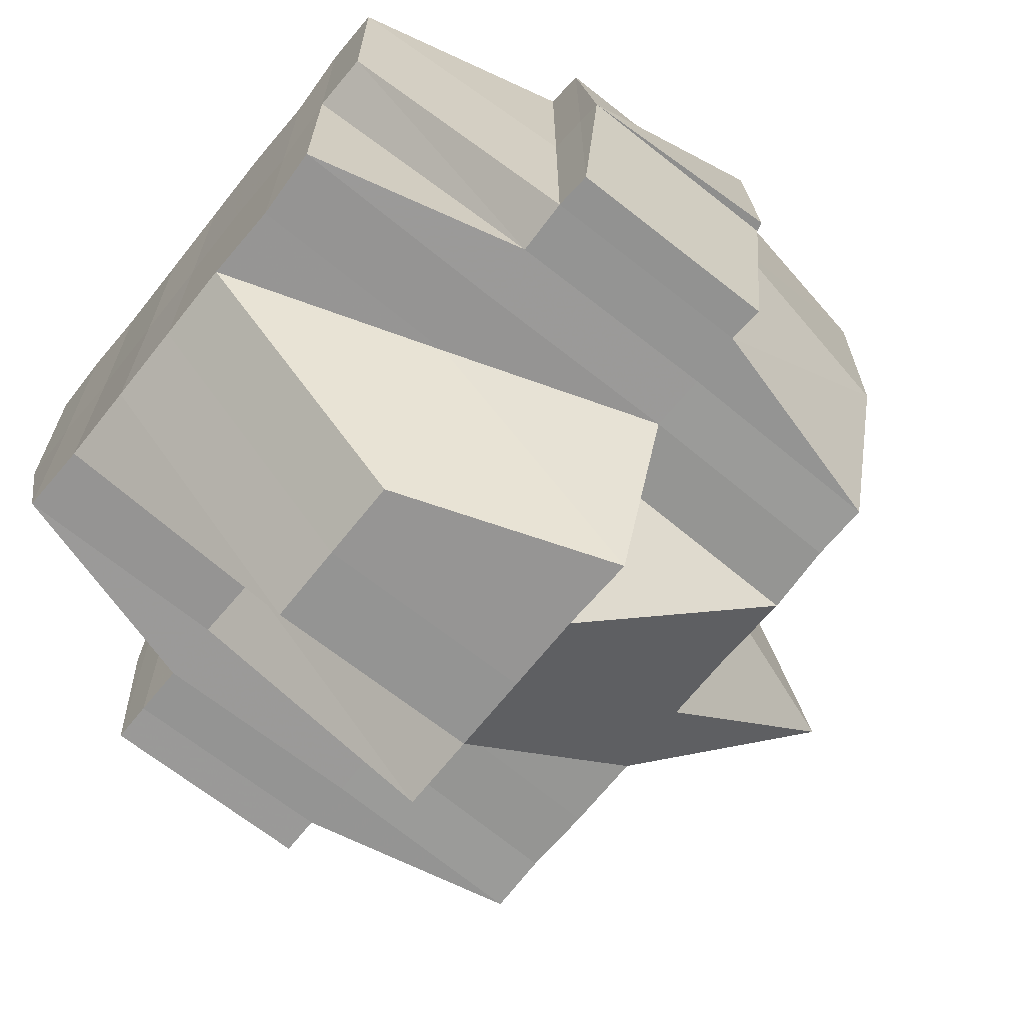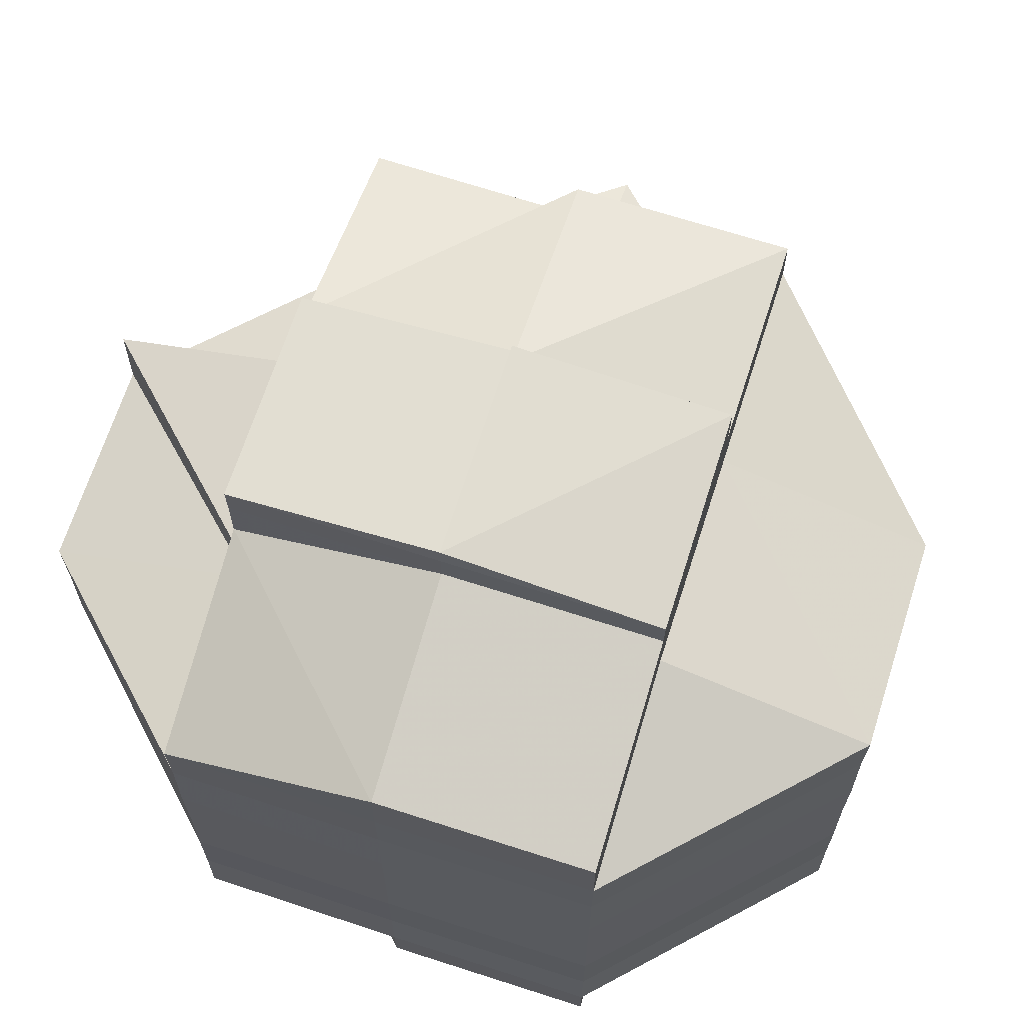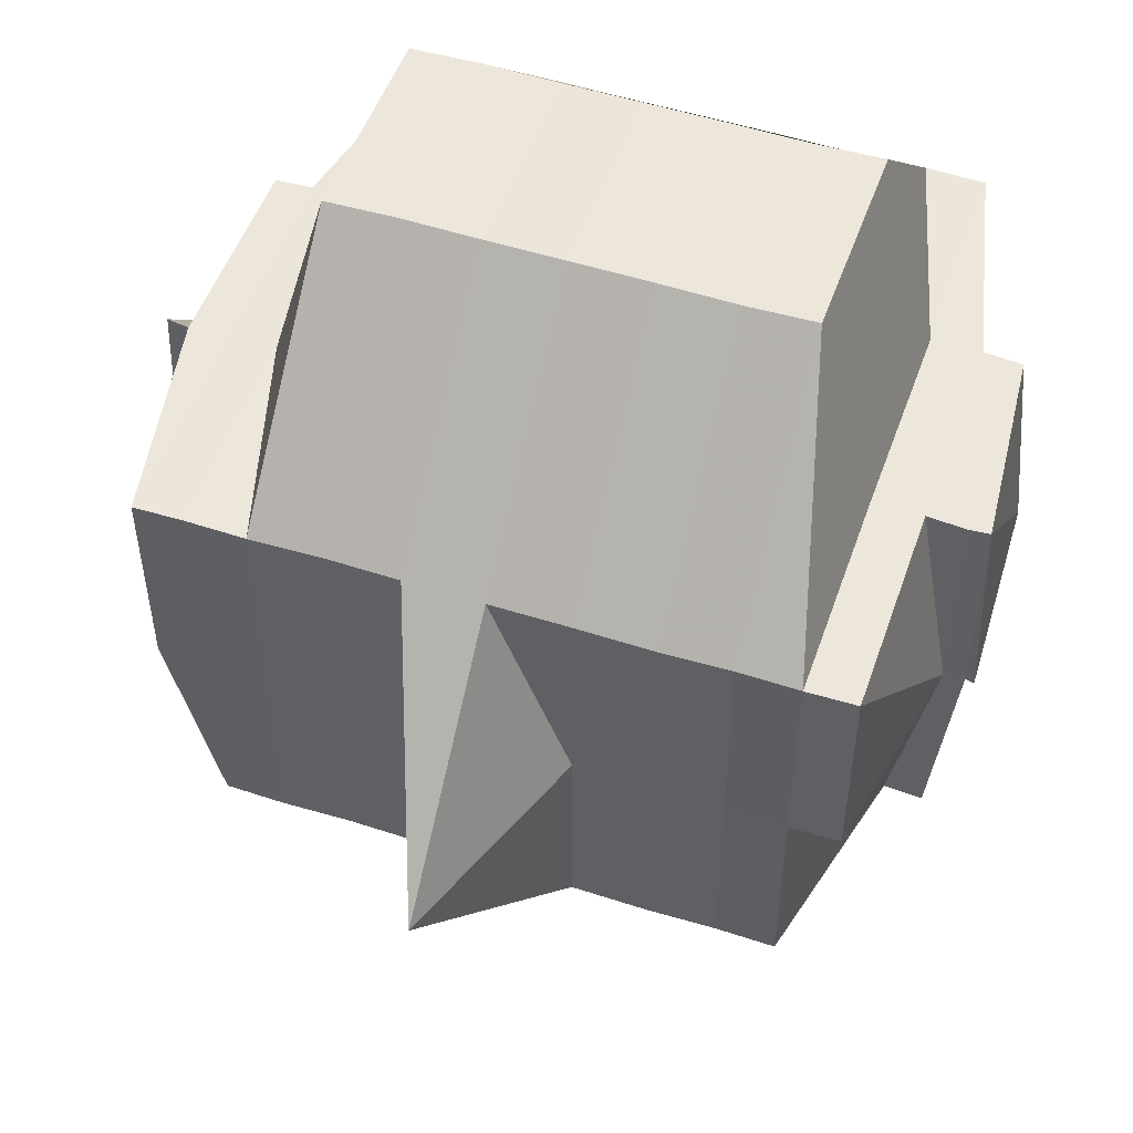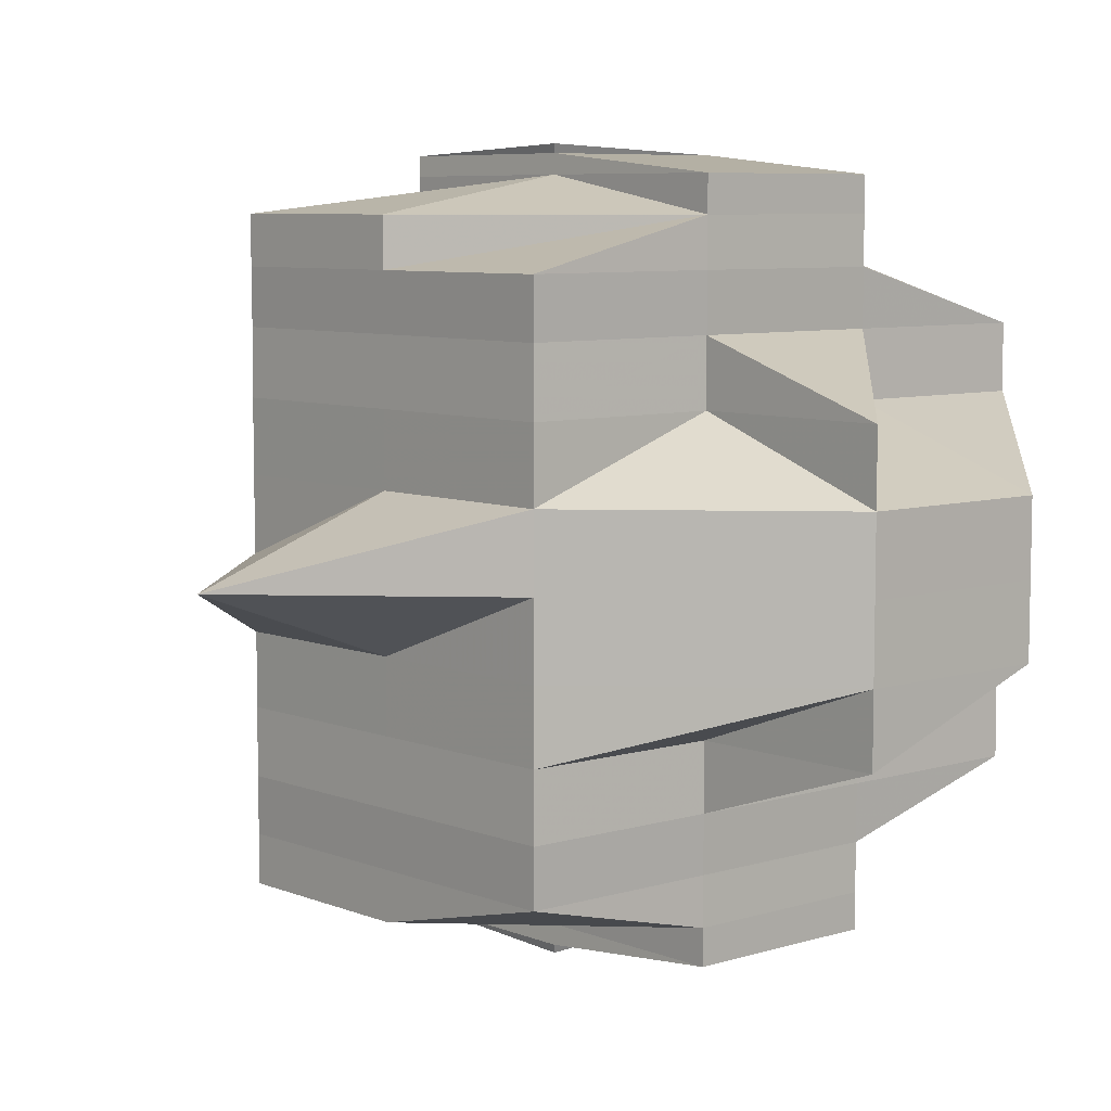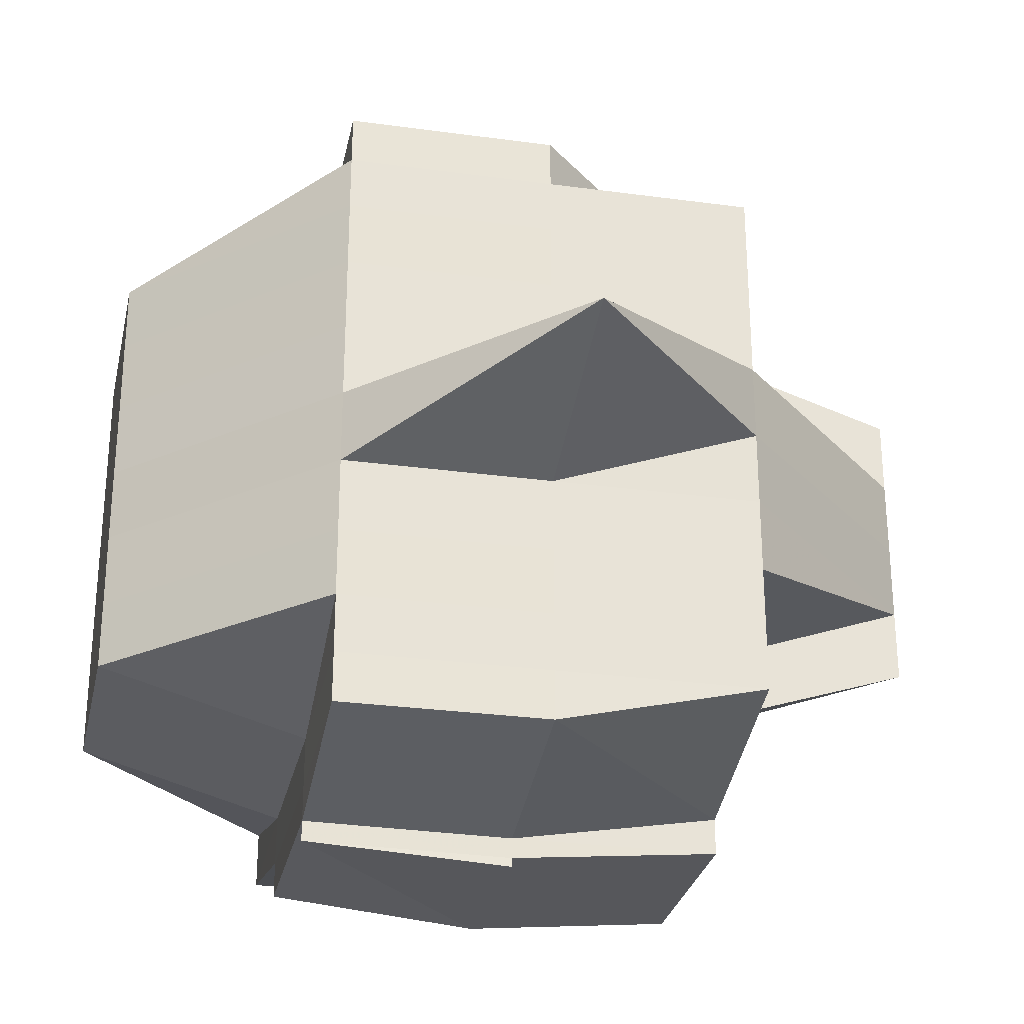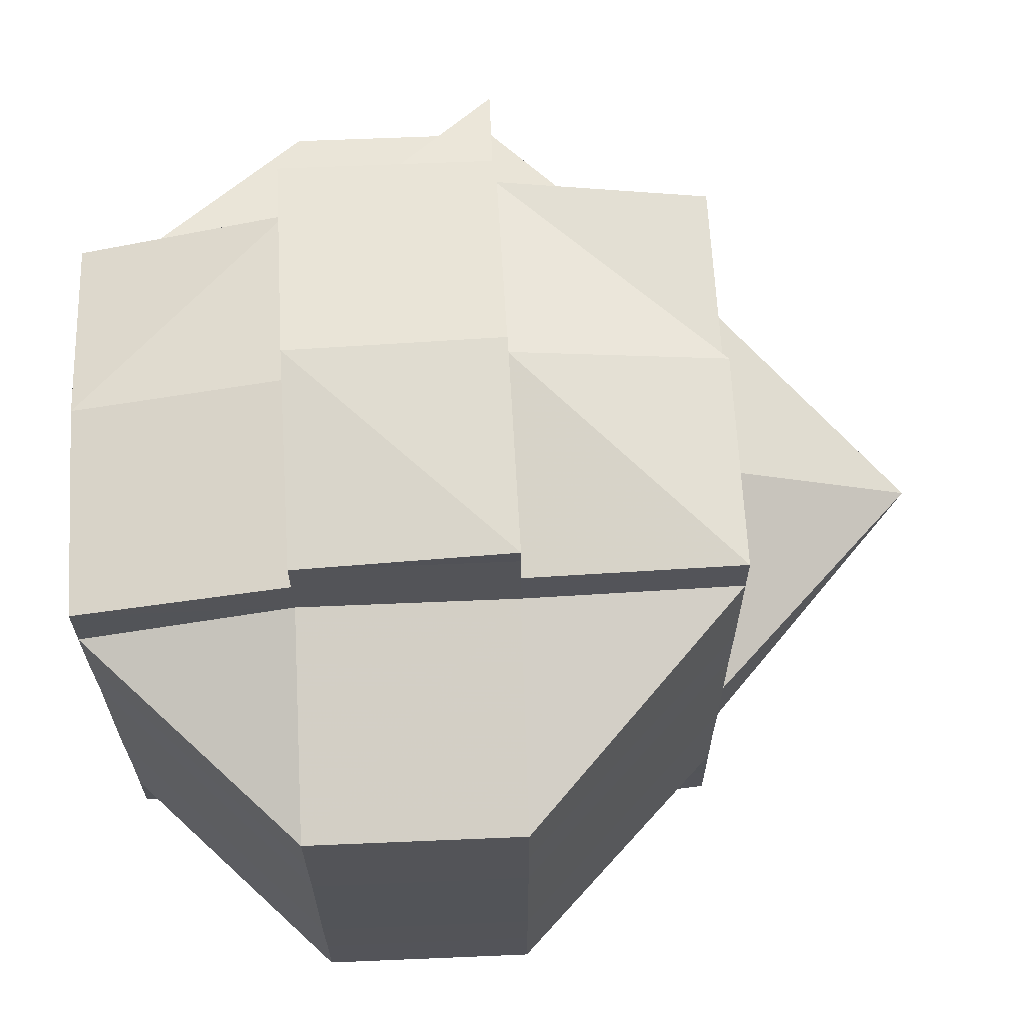
<metadata>
{"format":"obj","ext":"obj","renderer":"f3d","projection":"perspective","resolution":1024,"background":"white","views":[{"elev":-67.8,"azim":141.3,"up":"+Y"},{"elev":67.2,"azim":107.7,"up":"+Z"},{"elev":52.0,"azim":-71.0,"up":"+Y"},{"elev":7.1,"azim":-41.3,"up":"+Z"},{"elev":-28.8,"azim":-101.6,"up":"+Z"},{"elev":66.3,"azim":177.2,"up":"+Z"}]}
</metadata>
<code>
o 1264
v 2236 1872 10.69
v 2236 1872 10.69
v 2236 1872 10.69
v 2236 1872 10.69
v 2236 1872 10.69
v 2236 1872 10.69
v 2236 1872 10.69
v 2236 1872 10.69
v 2236 1872 10.69
v 2236 1872 10.69
v 2236 1872 10.69
v 2236 1872 10.69
v 2236 1872 10.69
v 2236 1872 10.69
v 2236 1872 10.69
v 2236 1872 10.69
v 2236 1872 10.69
v 2236 1872 10.69
v 2236 1872 10.69
v 2236 1872 10.69
v 2236 1872 10.68
v 2236 1872 10.69
v 2236 1872 10.69
v 2236 1872 10.69
v 2236 1872 10.69
v 2236 1872 10.69
v 2236 1872 10.69
v 2236 1872 10.69
v 2236 1872 10.68
v 2236 1872 10.68
v 2236 1872 10.68
v 2236 1872 10.68
v 2236 1872 10.68
v 2236 1872 10.68
v 2236 1872 10.68
v 2236 1872 10.68
v 2236 1872 10.68
v 2236 1872 10.68
v 2236 1872 10.68
v 2236 1872 10.68
v 2236 1872 10.68
v 2236 1872 10.68
v 2236 1872 10.68
v 2236 1872 10.67
v 2236 1872 10.68
v 2236 1872 10.68
v 2236 1872 10.68
v 2236 1872 10.68
v 2236 1872 10.68
v 2236 1872 10.68
v 2236 1872 10.68
v 2236 1872 10.67
v 2236 1872 10.68
v 2236 1872 10.67
v 2236 1872 10.68
v 2236 1872 10.68
v 2236 1872 10.68
v 2236 1872 10.68
v 2236 1872 10.69
v 2236 1872 10.68
v 2236 1872 10.69
v 2236 1872 10.69
v 2236 1872 10.69
v 2236 1872 10.67
v 2236 1872 10.67
v 2236 1872 10.67
v 2236 1872 10.67
v 2236 1872 10.67
v 2236 1872 10.67
v 2236 1872 10.67
v 2236 1872 10.67
v 2236 1872 10.68
v 2236 1872 10.68
v 2236 1872 10.68
v 2236 1872 10.68
v 2236 1872 10.68
v 2236 1872 10.69
v 2236 1872 10.67
v 2236 1872 10.67
v 2236 1872 10.67
v 2236 1872 10.67
v 2236 1872 10.66
v 2236 1872 10.66
v 2236 1872 10.67
v 2236 1872 10.66
v 2236 1872 10.66
v 2236 1872 10.66
v 2236 1872 10.66
v 2236 1872 10.66
v 2236 1872 10.66
v 2236 1872 10.66
v 2236 1872 10.66
v 2236 1872 10.66
v 2236 1872 10.66
v 2236 1872 10.65
v 2236 1872 10.66
v 2236 1872 10.66
v 2236 1872 10.66
v 2236 1872 10.66
v 2236 1872 10.66
v 2236 1872 10.65
v 2236 1872 10.66
v 2236 1872 10.66
v 2236 1872 10.65
v 2236 1872 10.65
v 2236 1872 10.65
v 2236 1872 10.65
v 2236 1872 10.65
v 2236 1872 10.65
v 2236 1872 10.66
v 2236 1872 10.66
v 2236 1872 10.66
v 2236 1872 10.66
v 2236 1872 10.66
v 2236 1872 10.66
v 2236 1872 10.66
v 2236 1872 10.66
v 2236 1872 10.67
v 2236 1872 10.66
v 2236 1872 10.67
v 2236 1872 10.67
v 2236 1872 10.66
v 2236 1872 10.66
v 2236 1872 10.66
v 2236 1872 10.66
v 2236 1872 10.66
v 2236 1872 10.66
v 2236 1872 10.66
v 2236 1872 10.66
v 2236 1872 10.66
v 2236 1872 10.65
v 2236 1872 10.66
v 2236 1872 10.65
v 2236 1872 10.65
v 2236 1872 10.65
v 2236 1872 10.65
v 2236 1872 10.65
v 2236 1872 10.65
v 2236 1872 10.66
v 2236 1872 10.65
v 2236 1872 10.65
v 2236 1872 10.65
v 2236 1872 10.65
v 2236 1872 10.65
v 2236 1872 10.65
v 2236 1872 10.65
v 2236 1872 10.66
v 2236 1872 10.65
v 2236 1872 10.65
v 2236 1872 10.65
v 2236 1872 10.65
v 2236 1872 10.65
v 2236 1872 10.65
v 2236 1872 10.65
v 2236 1872 10.65
v 2236 1872 10.65
v 2236 1872 10.65
v 2236 1872 10.65
v 2236 1872 10.65
v 2236 1872 10.65
v 2236 1872 10.65
v 2236 1872 10.65
v 2236 1872 10.65
v 2236 1872 10.65
v 2236 1872 10.65
v 2236 1872 10.65
v 2236 1872 10.65
v 2236 1872 10.65
v 2236 1872 10.65
v 2236 1872 10.65
v 2236 1872 10.65
v 2236 1872 10.65
v 2236 1872 10.66
v 2236 1872 10.66
v 2236 1872 10.66
v 2236 1872 10.66
v 2236 1872 10.66
v 2236 1872 10.66
v 2236 1872 10.66
v 2236 1872 10.66
v 2236 1872 10.66
v 2236 1872 10.66
v 2236 1872 10.66
v 2236 1872 10.66
v 2236 1872 10.67
v 2236 1872 10.66
v 2236 1872 10.66
v 2236 1872 10.66
v 2236 1872 10.67
v 2236 1872 10.67
v 2236 1872 10.66
v 2236 1872 10.67
v 2236 1872 10.67
v 2236 1872 10.67
v 2236 1872 10.67
v 2236 1872 10.67
v 2236 1872 10.68
v 2236 1872 10.67
v 2236 1872 10.67
v 2236 1872 10.68
v 2236 1872 10.68
v 2236 1872 10.68
v 2236 1872 10.67
v 2236 1872 10.68
v 2236 1872 10.68
v 2236 1872 10.68
v 2236 1872 10.68
v 2236 1872 10.69
v 2236 1872 10.68
v 2236 1872 10.68
v 2236 1872 10.69
v 2236 1872 10.68
v 2236 1872 10.69
v 2236 1872 10.68
v 2236 1872 10.68
v 2236 1872 10.68
v 2236 1872 10.68
v 2236 1872 10.68
v 2236 1872 10.68
v 2236 1872 10.69
v 2236 1872 10.69
v 2236 1872 10.68
v 2236 1872 10.68
v 2236 1872 10.68
v 2236 1872 10.69
v 2236 1872 10.68
v 2236 1872 10.68
v 2236 1872 10.68
v 2236 1872 10.68
v 2236 1872 10.68
v 2236 1872 10.67
v 2236 1872 10.67
v 2236 1872 10.67
v 2236 1872 10.67
v 2236 1872 10.67
v 2236 1872 10.67
v 2236 1872 10.67
v 2236 1872 10.66
v 2236 1872 10.67
v 2236 1872 10.66
v 2236 1872 10.69
v 2236 1872 10.69
v 2236 1872 10.69
v 2236 1872 10.69
v 2236 1872 10.69
v 2236 1872 10.69
v 2236 1872 10.69
v 2236 1872 10.69
v 2236 1872 10.69
v 2236 1872 10.69
v 2236 1872 10.69
v 2236 1872 10.69
v 2236 1872 10.69
v 2236 1872 10.66
v 2236 1872 10.66
v 2236 1872 10.67
v 2236 1872 10.66
v 2236 1872 10.66
f 1 2 3
f 4 5 3
f 1 6 7
f 7 8 3
f 9 10 8
f 6 11 12
f 13 14 7
f 15 16 13
f 14 17 12
f 14 18 17
f 19 20 14
f 20 21 22
f 23 22 14
f 22 24 14
f 24 25 26
f 27 26 28
f 22 29 24
f 29 30 18
f 31 29 22
f 32 33 30
f 29 32 34
f 31 35 29
f 35 32 29
f 36 37 32
f 38 35 31
f 39 38 31
f 38 40 35
f 41 40 38
f 42 43 38
f 43 44 40
f 40 45 46
f 47 39 31
f 48 39 47
f 49 50 39
f 51 49 47
f 50 52 53
f 53 54 55
f 56 55 57
f 58 47 59
f 47 60 61
f 62 61 63
f 62 47 23
f 64 65 53
f 64 66 65
f 67 66 64
f 66 68 65
f 69 67 64
f 67 70 66
f 69 71 72
f 73 72 74
f 73 74 75
f 76 75 77
f 78 67 69
f 79 70 67
f 78 79 67
f 70 80 66
f 66 80 68
f 80 81 68
f 80 82 81
f 82 83 84
f 85 86 83
f 87 82 80
f 70 87 80
f 87 88 82
f 89 87 70
f 79 89 70
f 89 90 87
f 90 88 87
f 88 91 85
f 92 90 89
f 93 94 88
f 94 95 91
f 96 91 88
f 88 97 98
f 91 99 97
f 92 100 90
f 100 101 96
f 100 102 103
f 101 104 102
f 101 105 104
f 106 101 100
f 107 108 101
f 109 107 101
f 110 106 100
f 111 109 110
f 110 100 92
f 112 110 113
f 114 110 92
f 115 110 114
f 114 92 116
f 116 92 89
f 116 89 79
f 117 114 116
f 115 114 117
f 118 116 79
f 117 116 118
f 118 79 78
f 119 115 117
f 120 117 118
f 119 117 120
f 121 118 78
f 120 118 121
f 122 115 119
f 122 123 115
f 123 124 125
f 126 122 127
f 128 129 122
f 130 123 122
f 130 131 132
f 133 134 131
f 135 133 136
f 137 136 130
f 123 138 139
f 138 140 124
f 136 141 138
f 141 142 140
f 141 143 142
f 138 141 106
f 144 145 141
f 146 138 147
f 148 141 146
f 149 150 148
f 150 151 152
f 153 151 154
f 155 156 154
f 155 157 158
f 159 157 160
f 161 157 162
f 163 162 164
f 163 164 165
f 166 163 167
f 168 169 166
f 170 169 163
f 171 163 172
f 171 172 91
f 172 163 137
f 91 172 173
f 172 137 173
f 173 137 174
f 174 137 130
f 173 174 175
f 174 130 176
f 175 174 176
f 177 178 175
f 179 177 180
f 175 176 181
f 176 182 183
f 176 183 184
f 181 184 185
f 181 176 186
f 187 188 181
f 189 187 190
f 191 181 190
f 190 181 192
f 190 192 193
f 193 192 194
f 195 190 193
f 81 190 195
f 68 81 195
f 68 195 196
f 65 68 196
f 65 196 40
f 40 196 197
f 196 195 198
f 195 193 198
f 196 198 197
f 198 193 199
f 193 194 199
f 197 198 200
f 198 199 200
f 197 200 32
f 32 200 201
f 200 199 202
f 200 202 201
f 199 194 203
f 199 203 202
f 201 202 204
f 202 203 205
f 202 205 204
f 201 204 206
f 207 206 208
f 209 210 206
f 24 206 211
f 211 212 213
f 206 214 211
f 206 204 214
f 214 215 211
f 204 216 214
f 214 216 215
f 204 205 216
f 216 217 215
f 205 218 216
f 216 218 217
f 215 217 219
f 215 219 220
f 221 222 220
f 217 73 219
f 219 73 223
f 220 224 225
f 217 226 73
f 218 226 217
f 226 227 73
f 227 228 73
f 228 229 230
f 227 69 228
f 231 69 227
f 226 231 227
f 231 78 69
f 121 78 231
f 232 231 226
f 232 121 231
f 218 232 226
f 233 121 232
f 234 232 218
f 234 233 232
f 205 234 218
f 233 120 121
f 203 234 205
f 203 235 234
f 235 233 234
f 194 235 203
f 236 120 233
f 235 236 233
f 236 119 120
f 194 237 235
f 237 236 235
f 192 237 194
f 238 119 236
f 237 238 236
f 238 122 119
f 186 122 238
f 186 238 237
f 239 240 237
f 241 242 243
f 242 244 245
f 246 247 243
f 248 249 246
f 220 62 247
f 250 220 247
f 251 250 252
f 247 225 253
f 247 253 5
f 254 255 256
f 257 258 255

</code>
